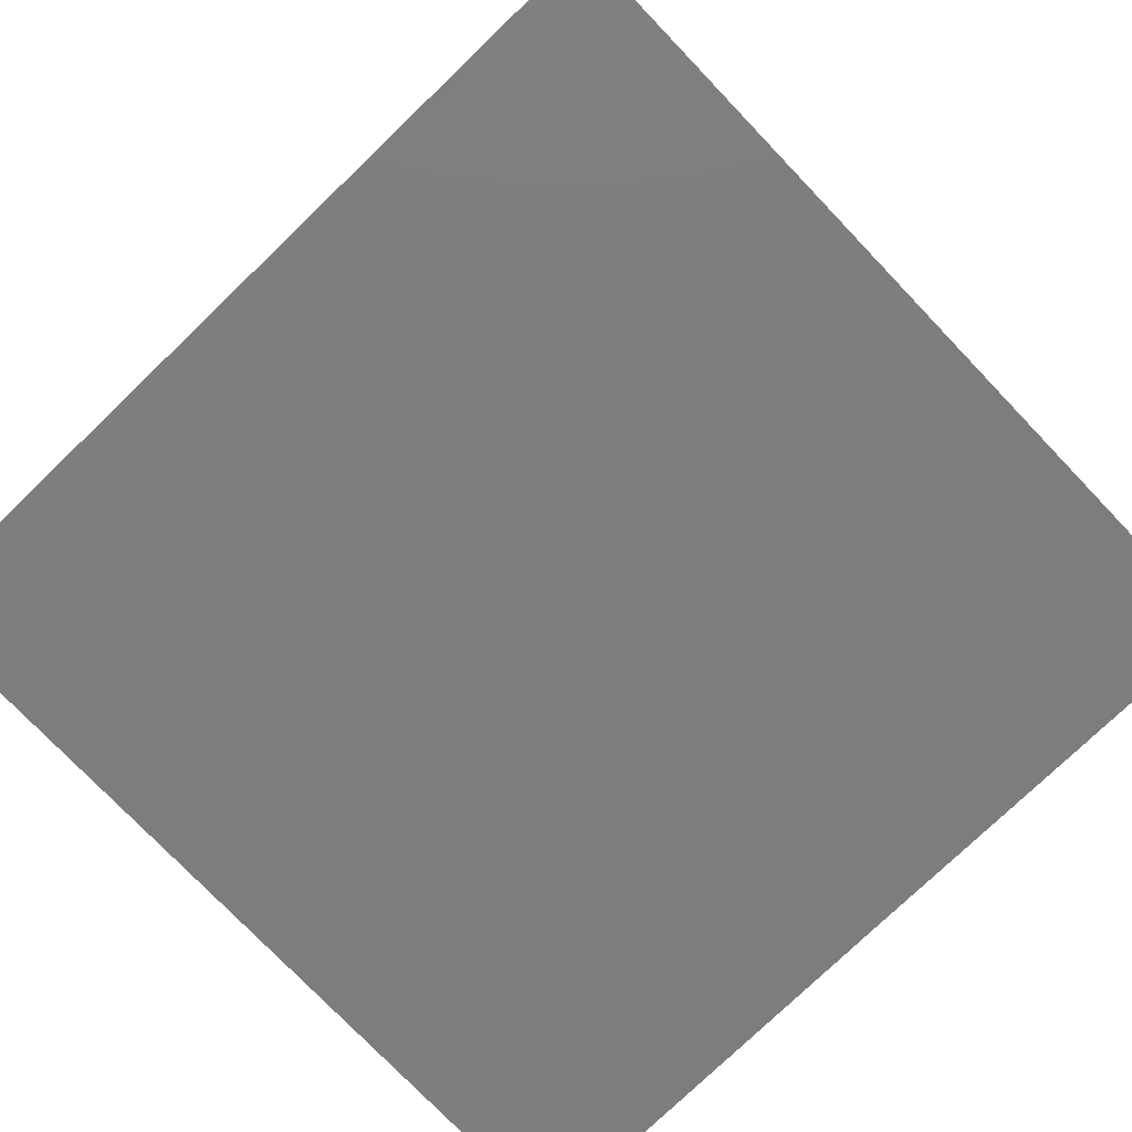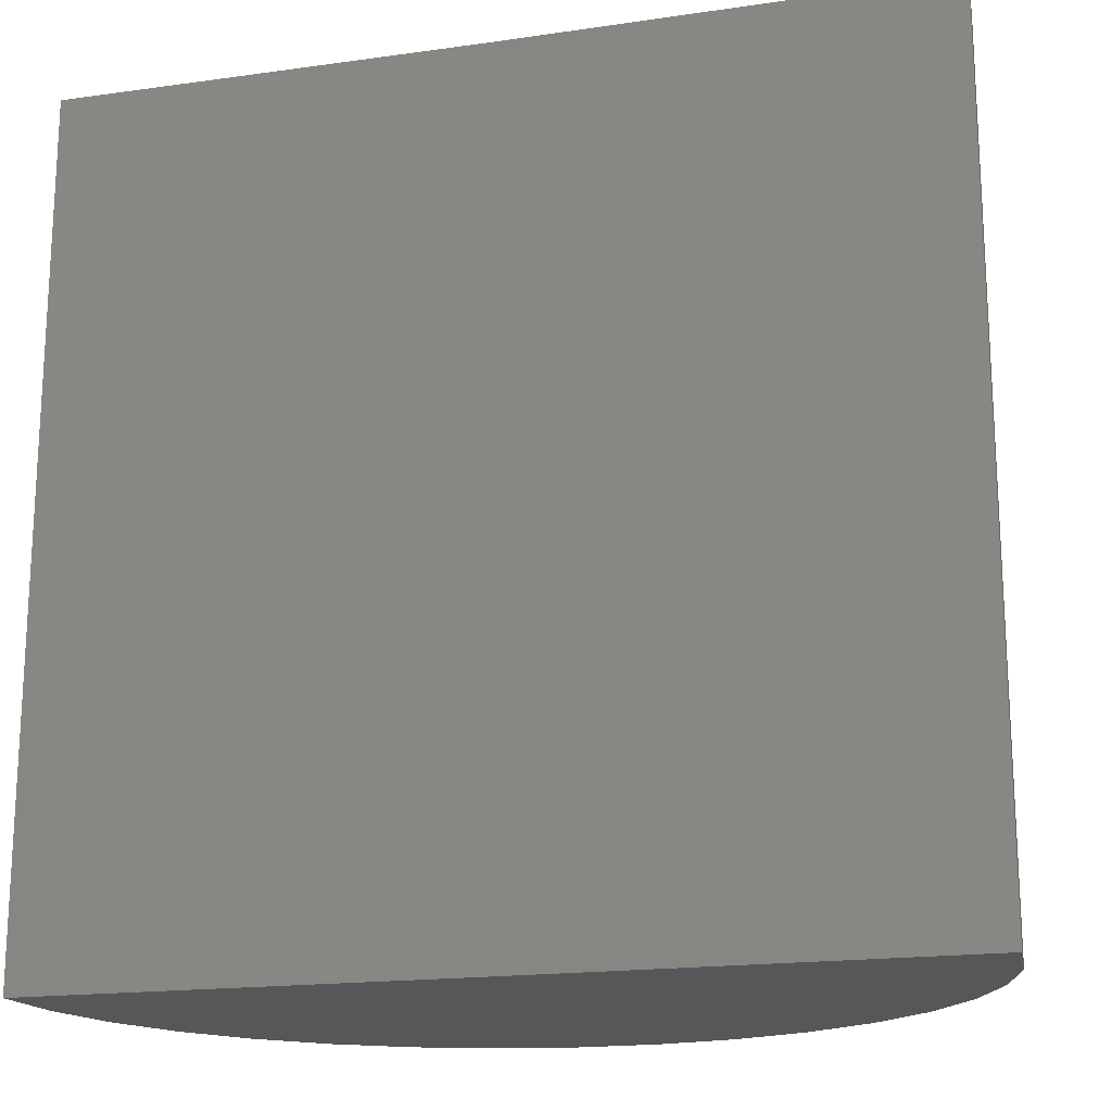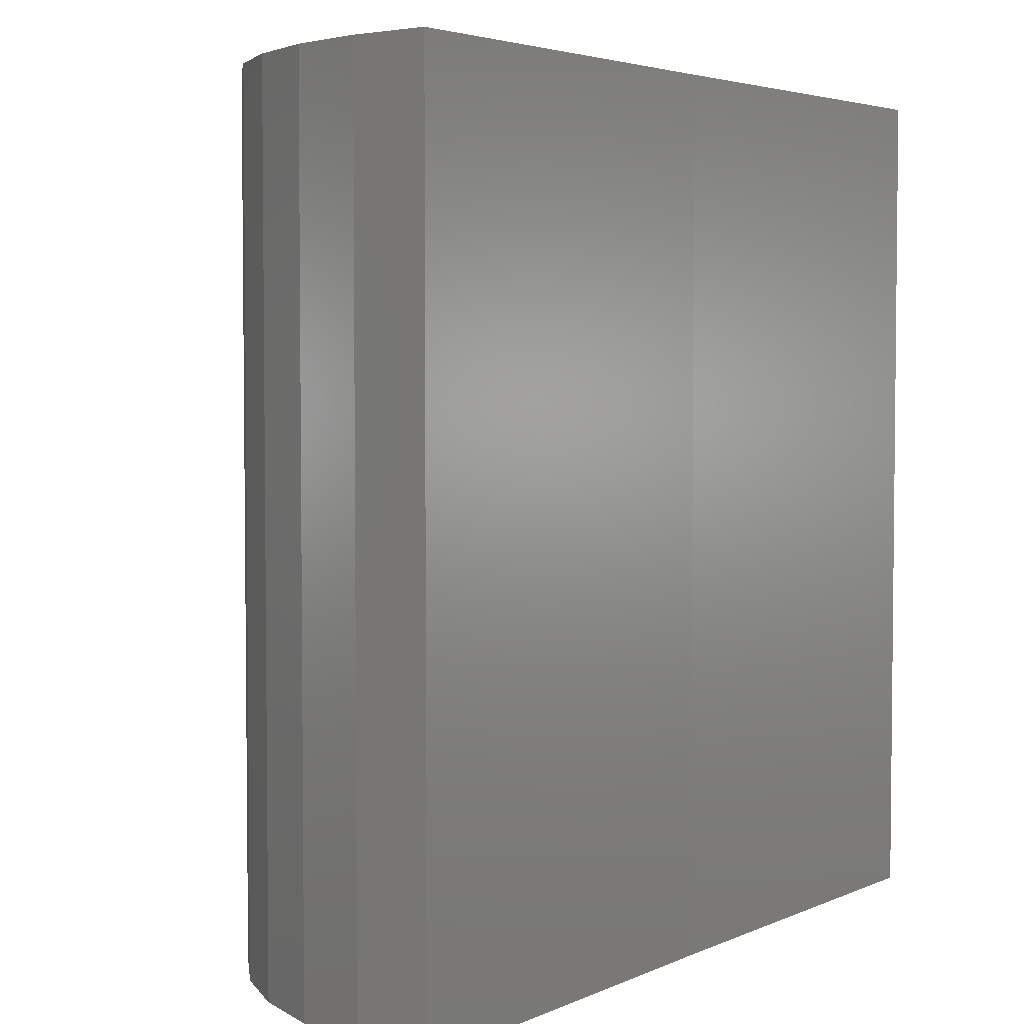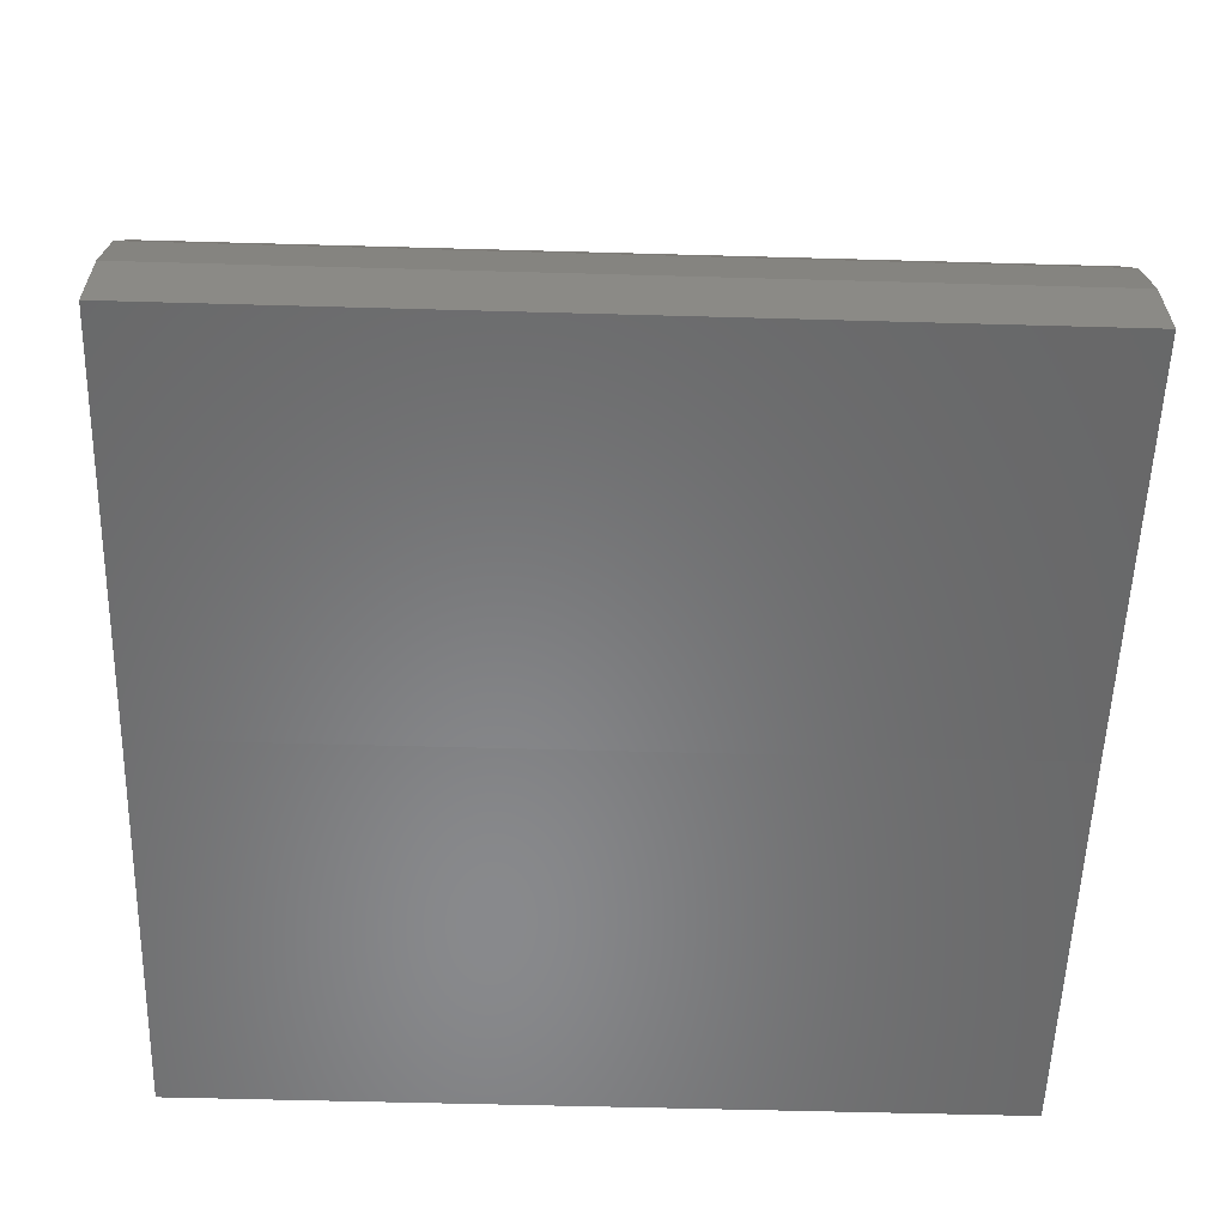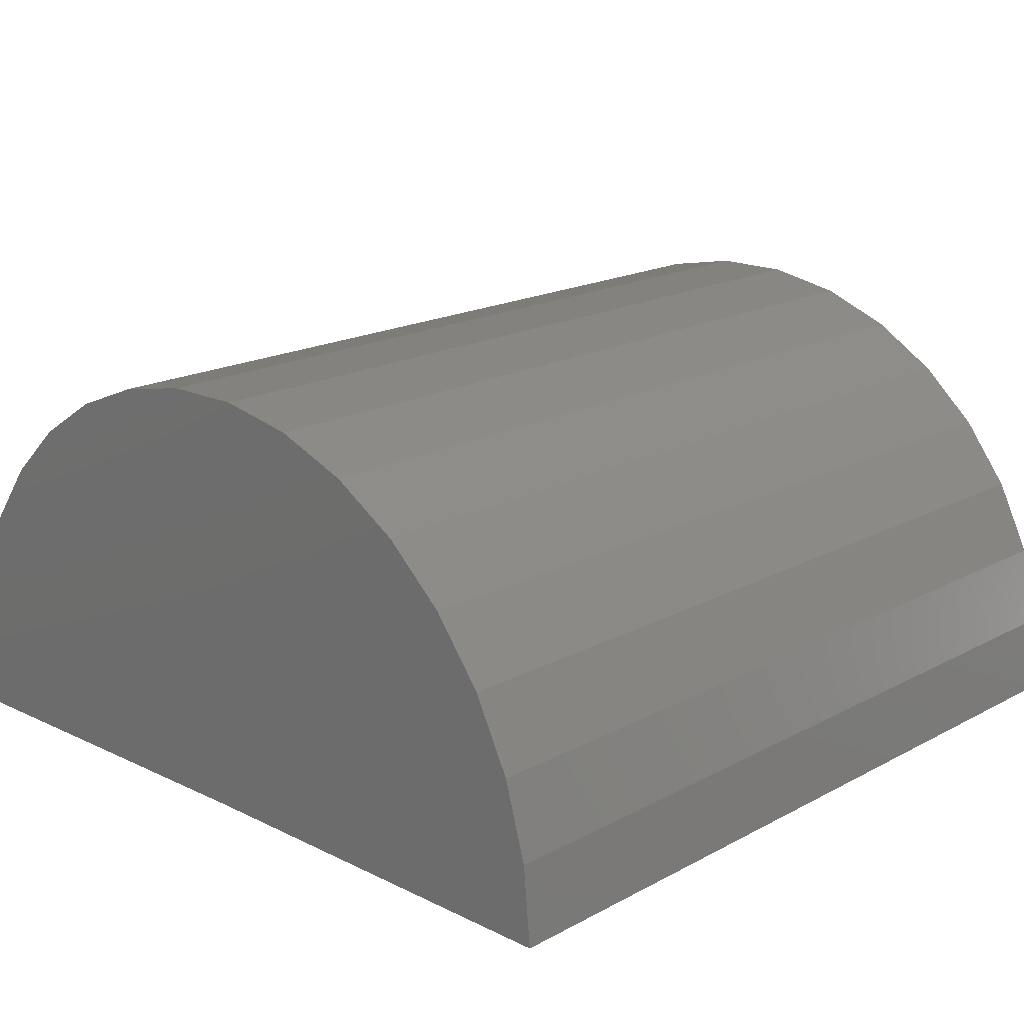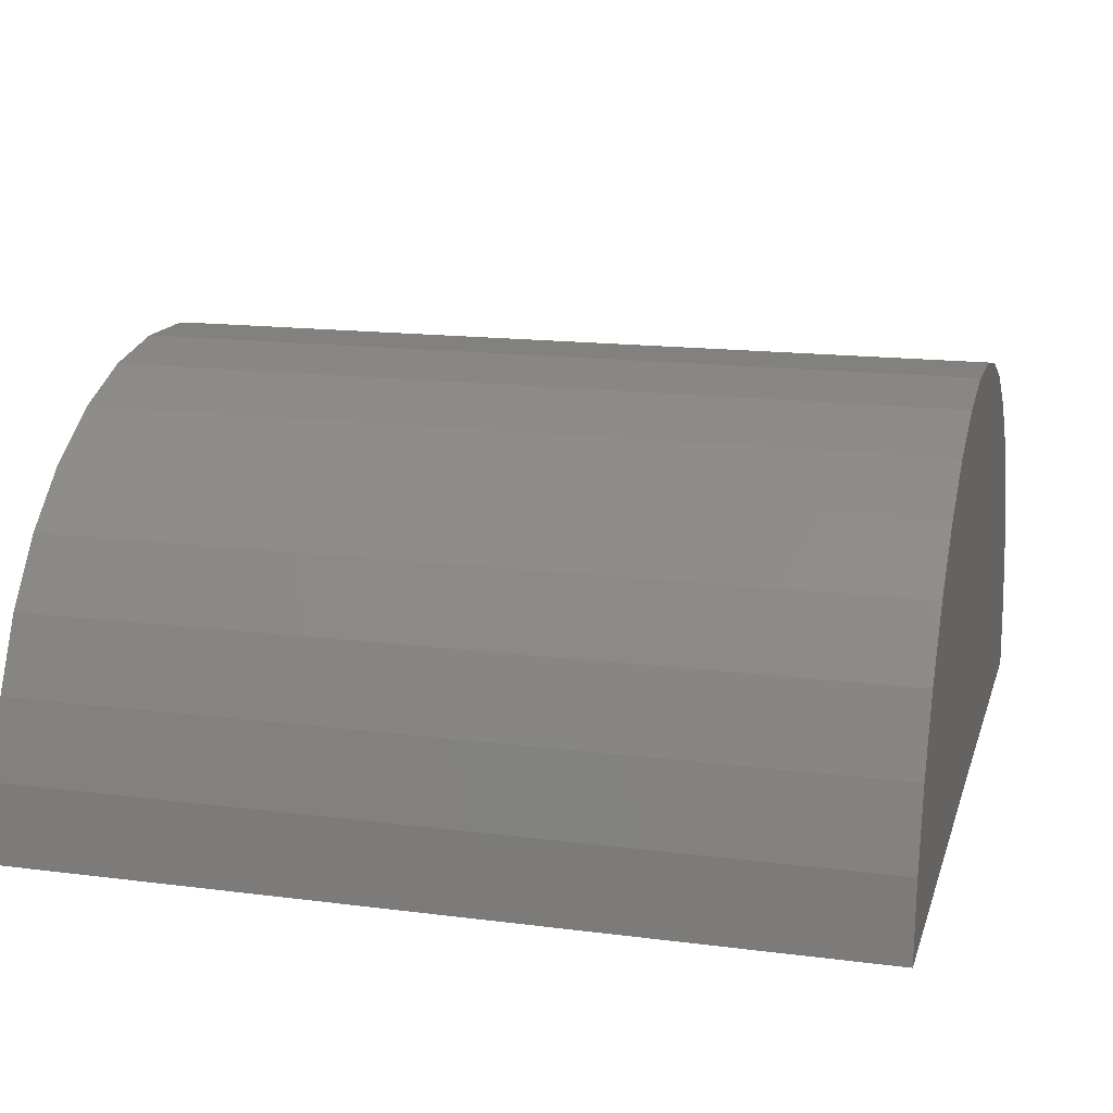
<metadata>
{"format":"stl","ext":"stl","renderer":"f3d","projection":"perspective","resolution":1024,"background":"white","views":[{"elev":-77.0,"azim":43.8,"up":"+Z"},{"elev":-18.1,"azim":-164.8,"up":"+Y"},{"elev":3.9,"azim":124.7,"up":"+Y"},{"elev":-55.5,"azim":-91.7,"up":"+Z"},{"elev":18.0,"azim":43.8,"up":"+Z"},{"elev":15.9,"azim":104.9,"up":"+Z"}]}
</metadata>
<code>
# stl→obj: 38 verts, 72 faces
v -0.375 -0.75 0
v -1.133 -0.75 -0.009337
v -0.375 0.75 0
v -1.133 0.75 -0.009337
v 0.3829 -0.75 0
v 0.3829 0.75 0
v -1.122 0.75 0.1306
v -1.085 0.75 0.2661
v 0.3313 0.75 0.2748
v 0.3699 0.75 0.1398
v 0.07954 0.75 0.6065
v -0.7182 0.75 0.6757
v -0.04013 0.75 0.6799
v -0.5877 0.75 0.7274
v -0.1713 0.75 0.73
v -0.4499 0.75 0.7542
v -0.3094 0.75 0.7551
v -0.837 0.75 0.6008
v 0.1836 0.75 0.5122
v -0.9399 0.75 0.5053
v 0.2685 0.75 0.4004
v -1.023 0.75 0.3924
v -1.122 -0.75 0.1306
v -1.085 -0.75 0.2661
v -1.023 -0.75 0.3924
v -0.9399 -0.75 0.5053
v -0.837 -0.75 0.6008
v -0.7182 -0.75 0.6757
v -0.5877 -0.75 0.7274
v -0.4499 -0.75 0.7542
v -0.3094 -0.75 0.7551
v -0.1713 -0.75 0.73
v -0.04013 -0.75 0.6799
v 0.07954 -0.75 0.6065
v 0.1836 -0.75 0.5122
v 0.2685 -0.75 0.4004
v 0.3313 -0.75 0.2748
v 0.3699 -0.75 0.1398
f 1 2 3
f 3 2 4
f 1 3 5
f 5 3 6
f 7 8 9
f 7 9 10
f 7 10 6
f 7 6 3
f 7 3 4
f 11 12 13
f 13 12 14
f 13 14 15
f 15 14 16
f 15 16 17
f 12 11 18
f 18 11 19
f 18 19 20
f 20 19 21
f 20 21 22
f 22 21 9
f 22 9 8
f 4 2 7
f 7 2 23
f 7 23 8
f 8 23 24
f 8 24 22
f 22 24 25
f 22 25 20
f 20 25 26
f 20 26 18
f 18 26 27
f 18 27 12
f 12 27 28
f 12 28 14
f 14 28 29
f 14 29 16
f 16 29 30
f 16 30 17
f 17 30 31
f 17 31 15
f 15 31 32
f 15 32 13
f 13 32 33
f 13 33 11
f 11 33 34
f 11 34 19
f 19 34 35
f 19 35 21
f 21 35 36
f 21 36 9
f 9 36 37
f 9 37 10
f 10 37 38
f 10 38 6
f 6 38 5
f 23 2 1
f 23 1 5
f 23 5 38
f 23 38 37
f 23 37 24
f 31 30 32
f 32 30 29
f 32 29 33
f 33 29 28
f 33 28 34
f 34 28 27
f 34 27 35
f 35 27 26
f 35 26 36
f 36 26 25
f 36 25 37
f 37 25 24

</code>
